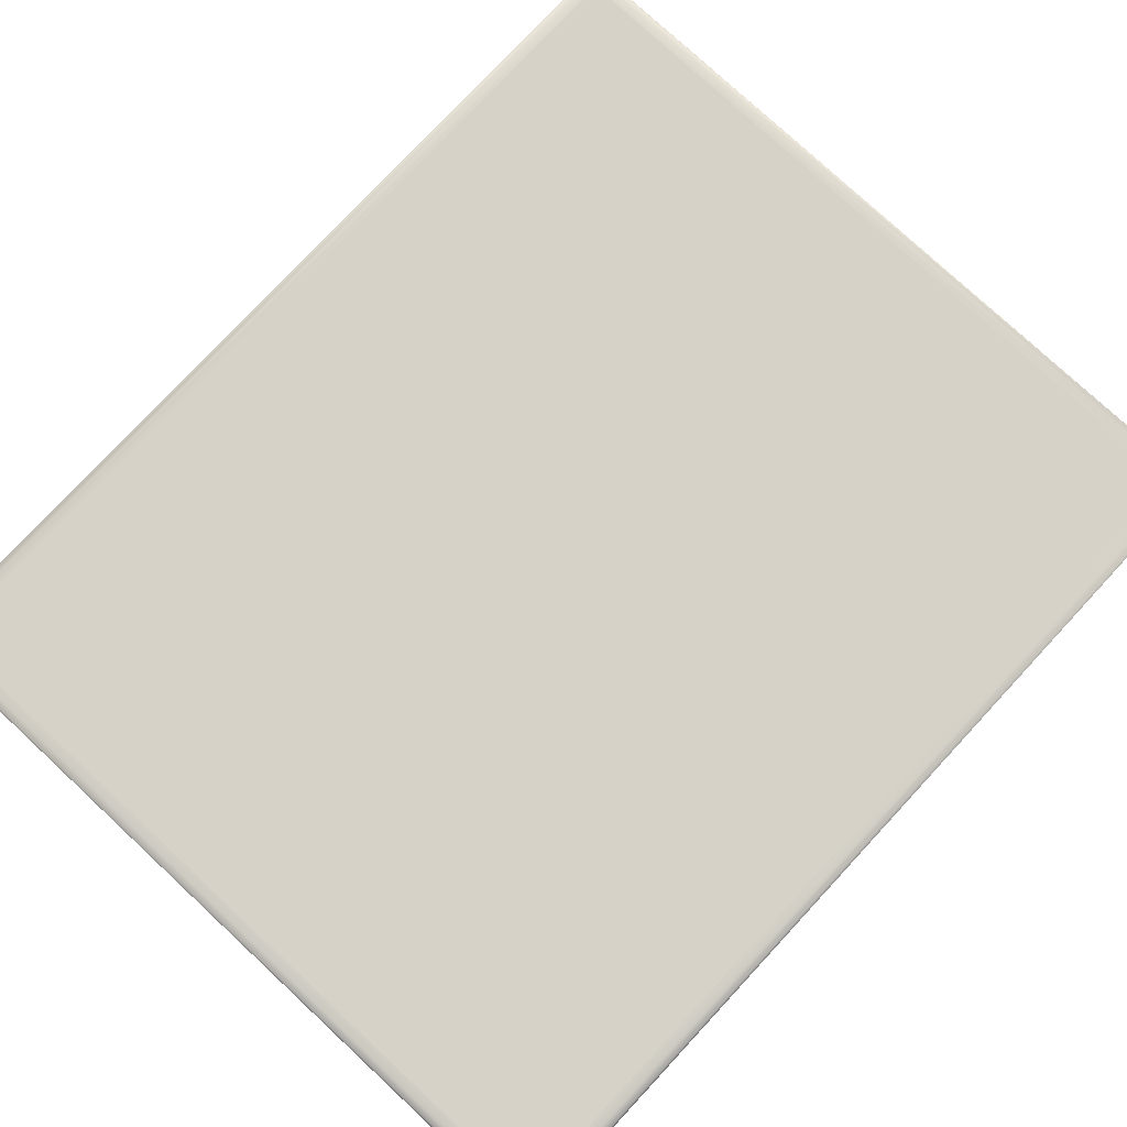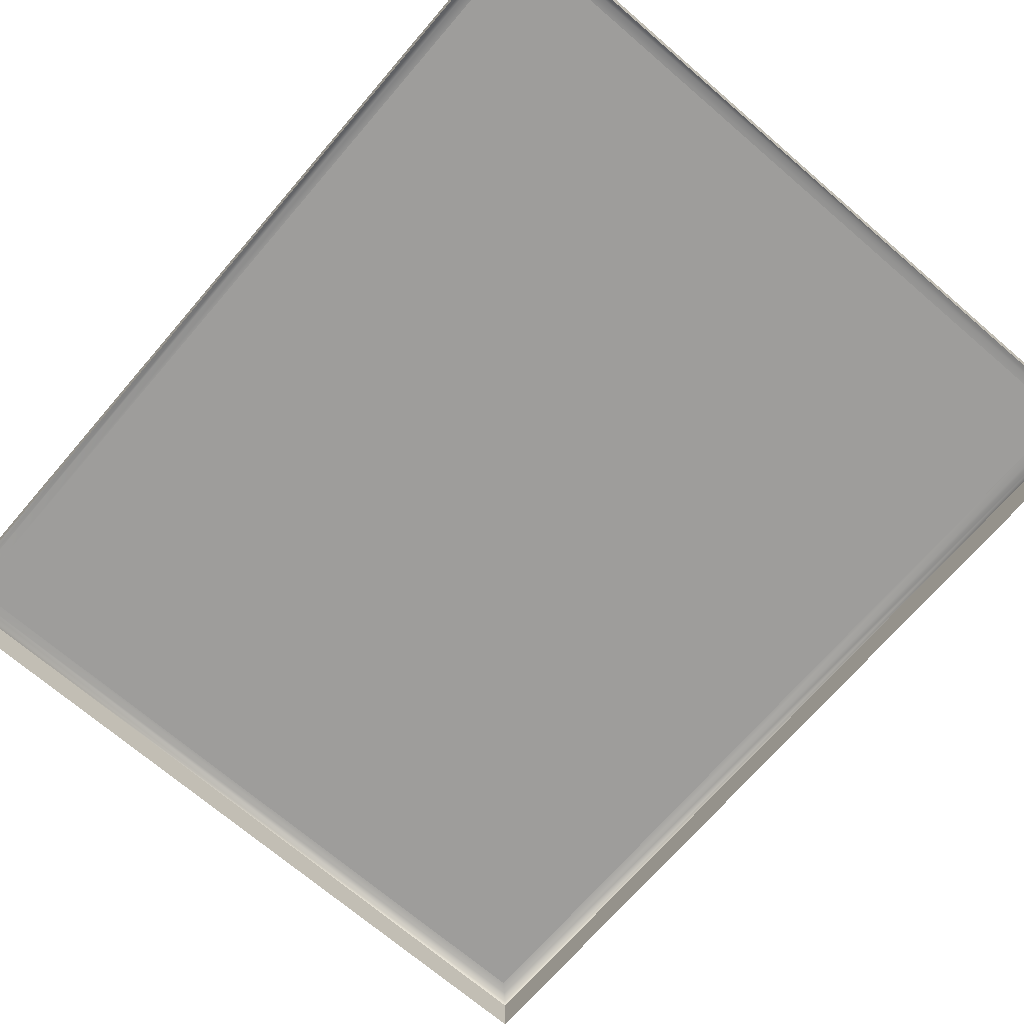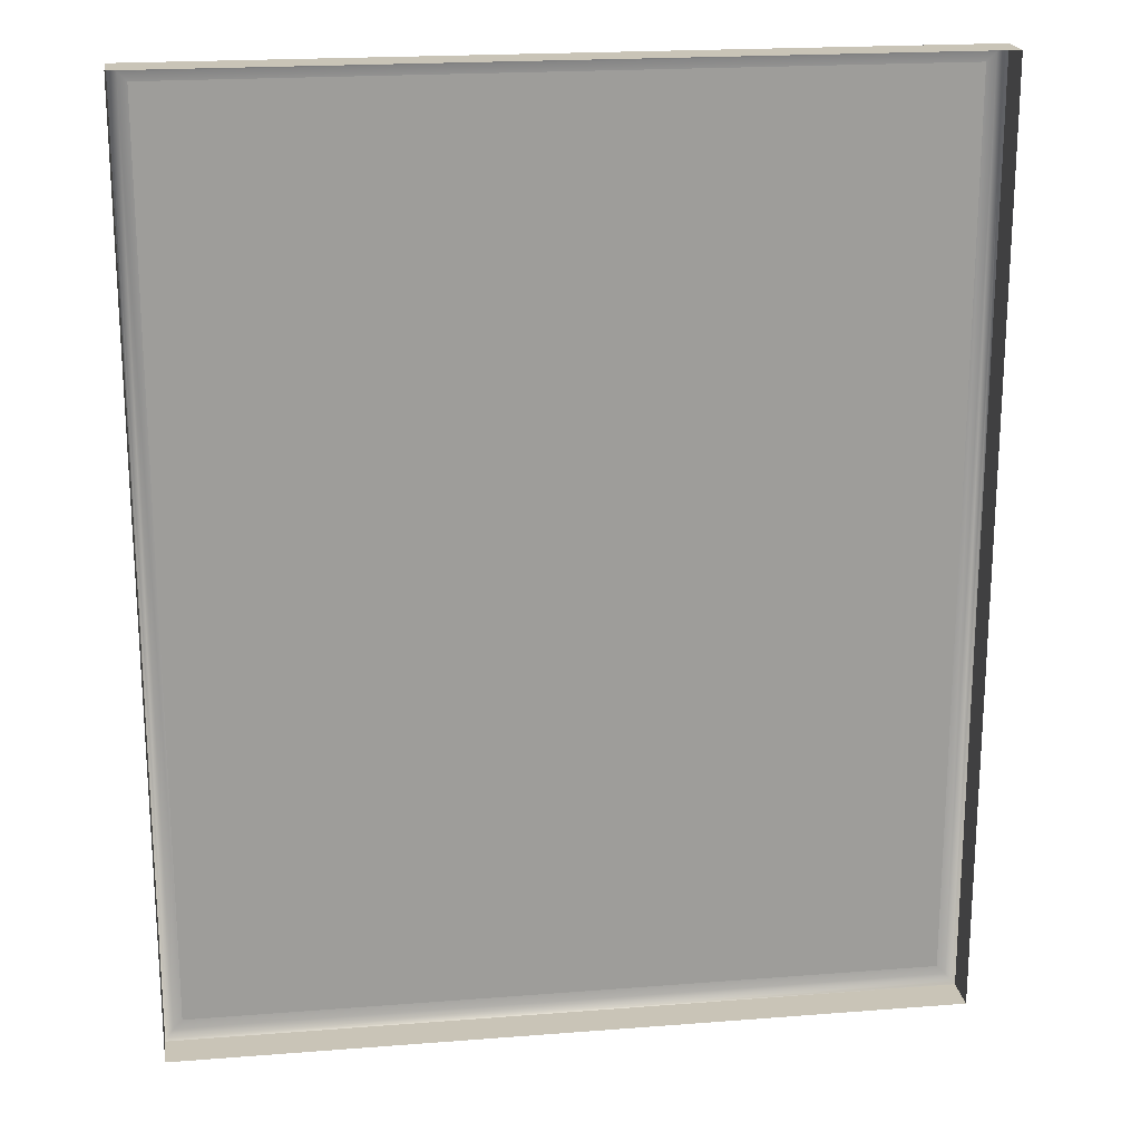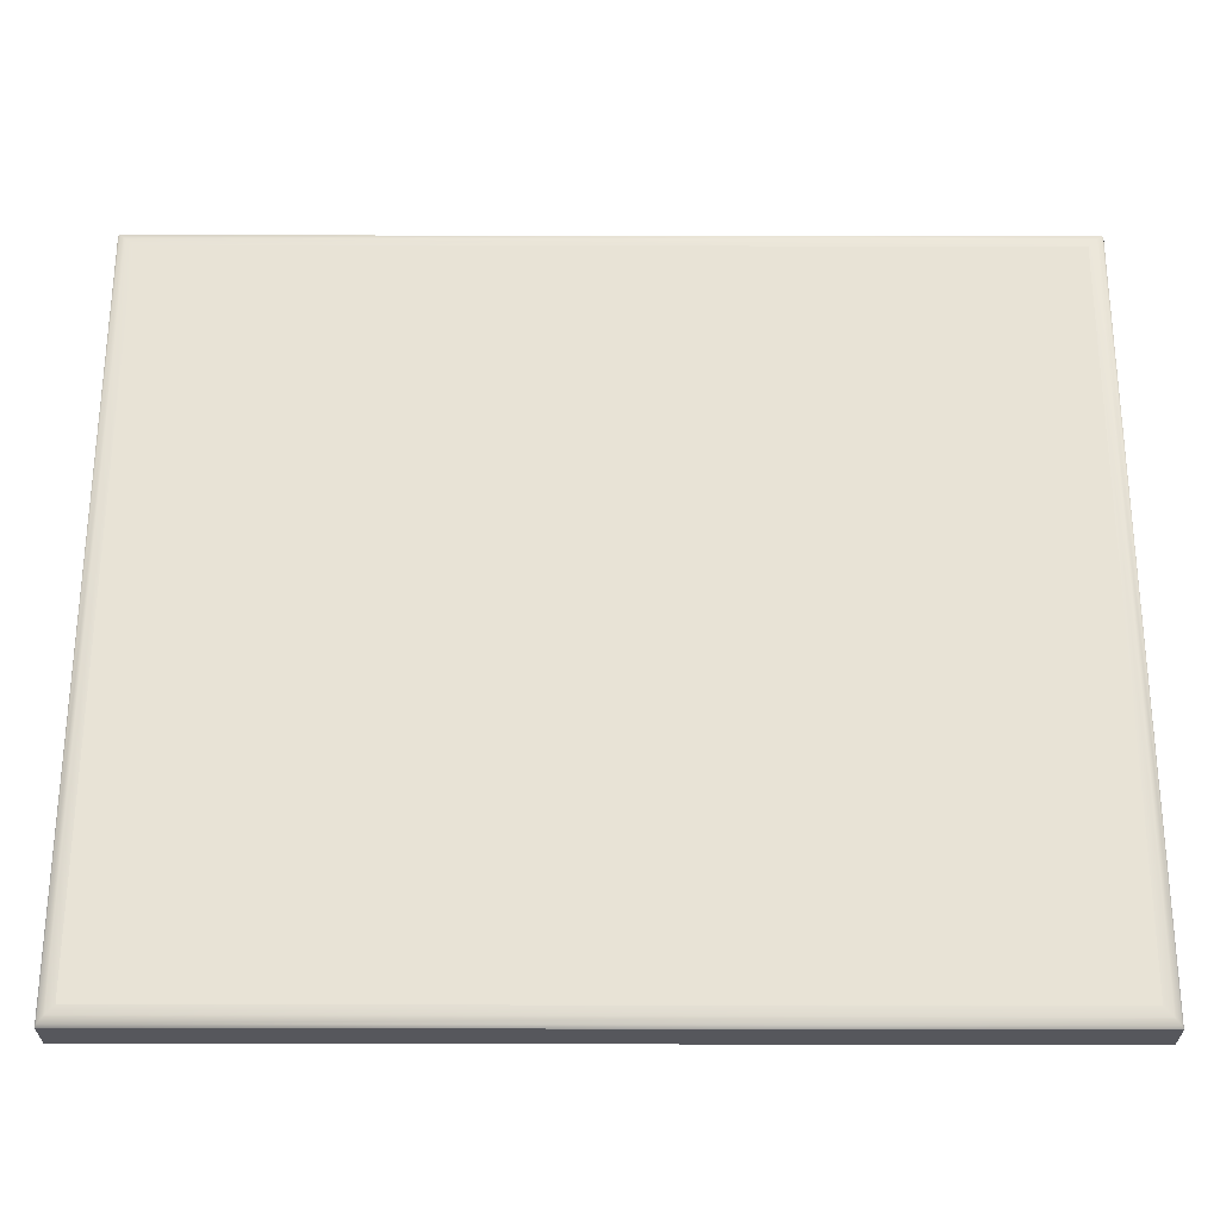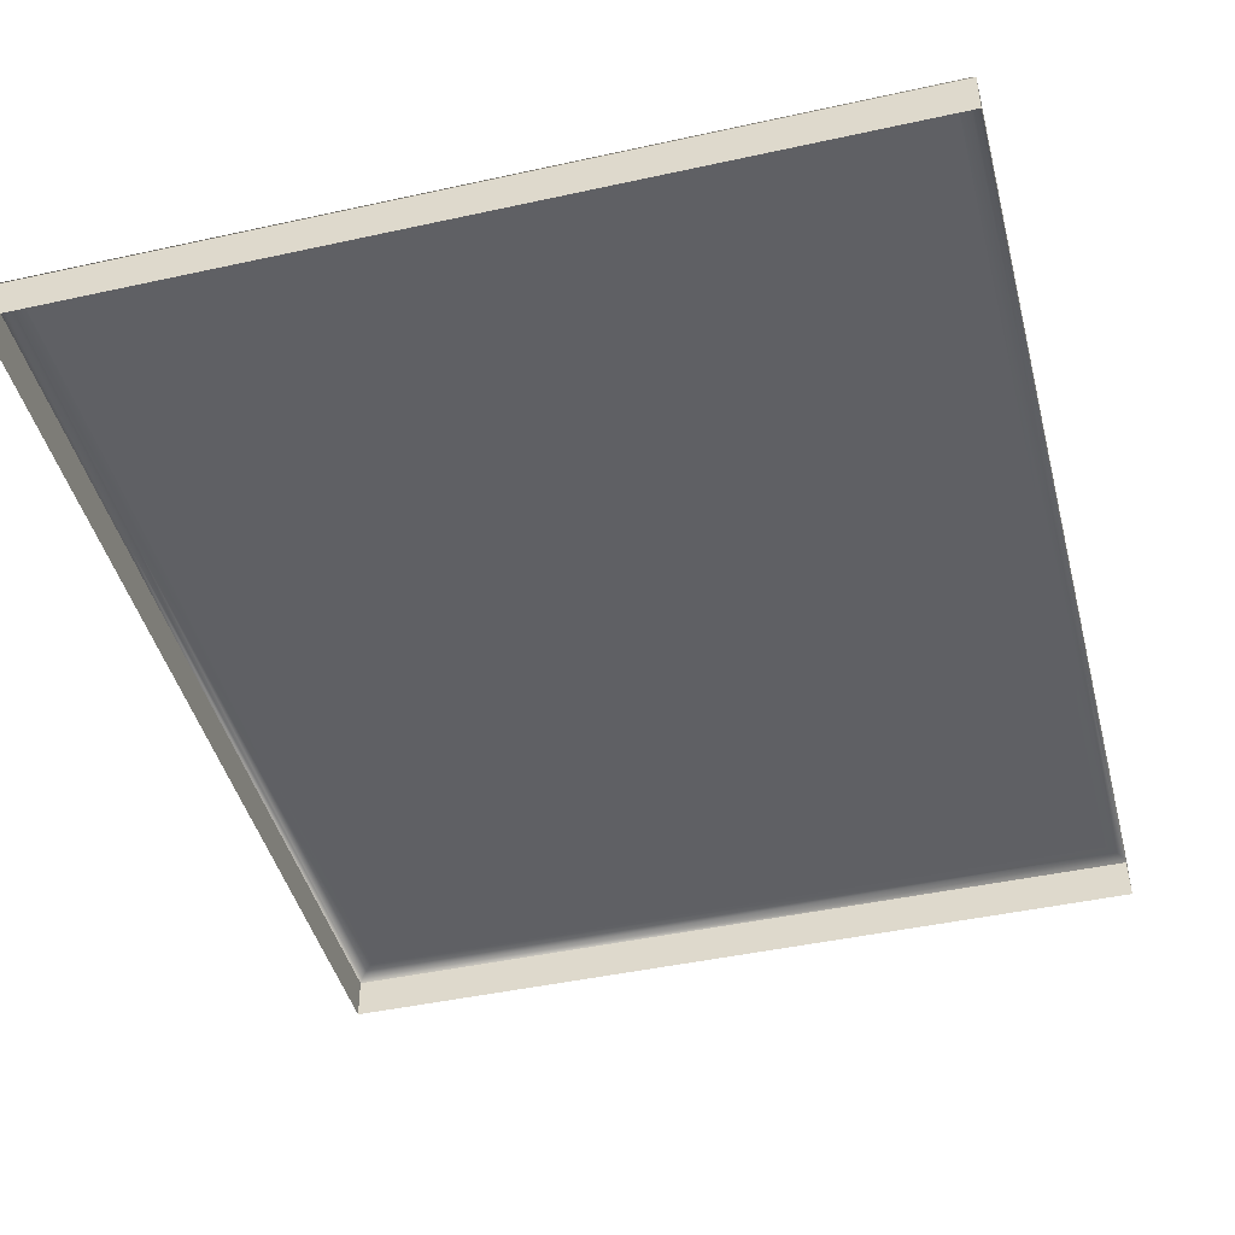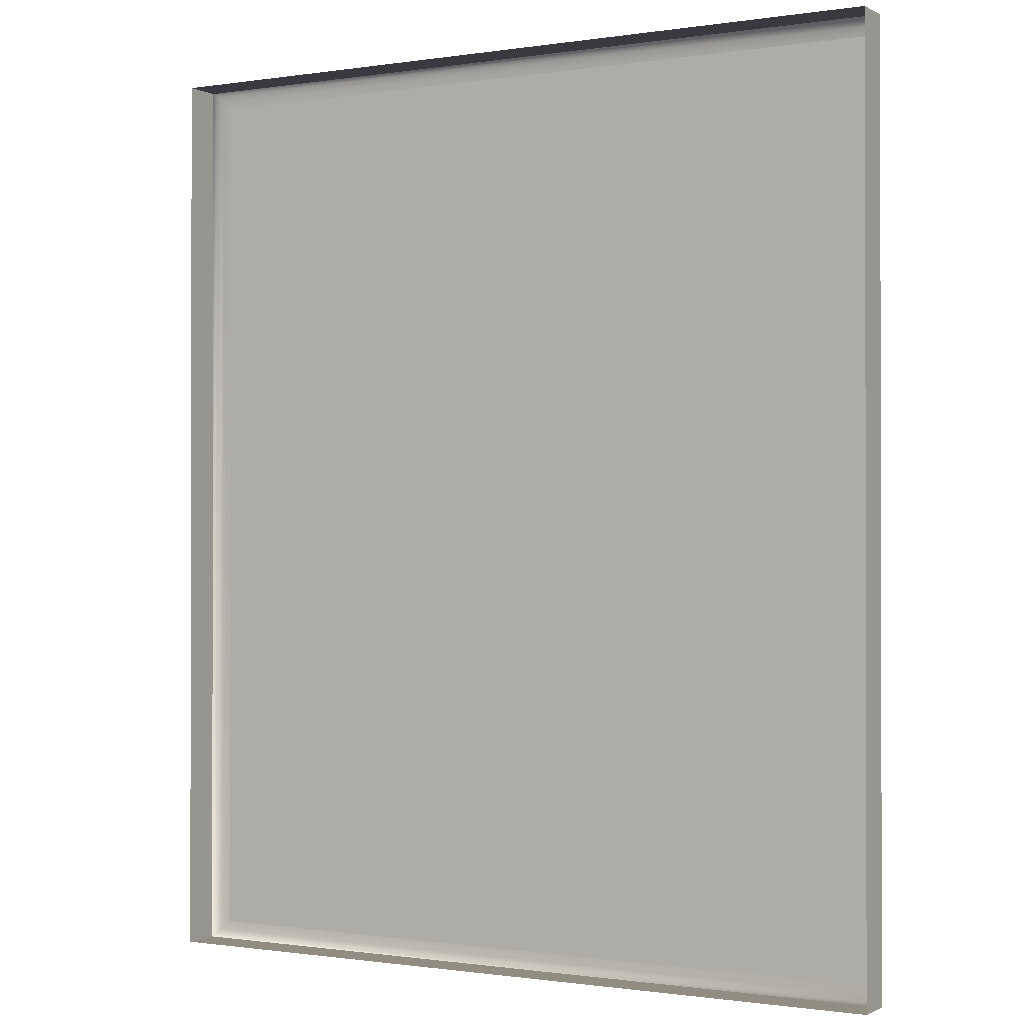
<metadata>
{"format":"obj","ext":"obj","renderer":"f3d","projection":"perspective","resolution":1024,"background":"white","views":[{"elev":77.8,"azim":-137.1,"up":"+Y"},{"elev":-70.4,"azim":139.3,"up":"+Y"},{"elev":20.0,"azim":-8.2,"up":"+Z"},{"elev":62.5,"azim":-89.9,"up":"+Y"},{"elev":-44.5,"azim":14.4,"up":"+Y"},{"elev":-0.7,"azim":29.9,"up":"+Z"}]}
</metadata>
<code>
o mesh76/mesh76-geometry#mesh76-geometry
v 0.4009 -0.1556 0.3387
v 0.4009 -0.151 0.4478
v 0.4009 -0.1556 0.4478
v 0.4009 -0.151 0.3387
v 0.3095 -0.151 0.4478
v 0.3095 -0.151 0.3387
v 0.4006 -0.1505 0.4475
v 0.3095 -0.1556 0.4478
v 0.3097 -0.1505 0.4475
v 0.3095 -0.1556 0.3387
v 0.3097 -0.1505 0.3389
v 0.4006 -0.1505 0.3389
v 0.3999 -0.1501 0.4468
v 0.3999 -0.1501 0.3397
v 0.3105 -0.1501 0.4468
v 0.3105 -0.1501 0.3397
v 0.3989 -0.15 0.4458
v 0.3989 -0.15 0.3407
v 0.3115 -0.15 0.3407
v 0.3115 -0.15 0.4458
v 0.3679 -0.15 0.3483
v 0.3211 -0.15 0.3598
v 0.3679 -0.15 0.3716
v 0.3651 -0.15 0.3483
v 0.3212 -0.15 0.358
v 0.3214 -0.15 0.363
v 0.3651 -0.15 0.3716
v 0.3486 -0.15 0.3488
v 0.3215 -0.15 0.3563
v 0.3223 -0.15 0.366
v 0.3571 -0.15 0.3716
v 0.3457 -0.15 0.3505
v 0.3619 -0.15 0.3545
v 0.3219 -0.15 0.3548
v 0.323 -0.15 0.3674
v 0.3634 -0.15 0.3552
v 0.3624 -0.15 0.3579
v 0.3542 -0.15 0.3716
v 0.3354 -0.15 0.3483
v 0.3483 -0.15 0.3717
v 0.3605 -0.15 0.3543
v 0.3225 -0.15 0.3534
v 0.3239 -0.15 0.3686
v 0.3614 -0.15 0.3574
v 0.3571 -0.15 0.3627
v 0.3519 -0.15 0.3716
v 0.3338 -0.15 0.348
v 0.3368 -0.15 0.3489
v 0.3486 -0.15 0.3569
v 0.3473 -0.15 0.3713
v 0.3595 -0.15 0.3544
v 0.3233 -0.15 0.3521
v 0.3248 -0.15 0.3696
v 0.3603 -0.15 0.3573
v 0.3568 -0.15 0.3573
v 0.3572 -0.15 0.361
v 0.3542 -0.15 0.3547
v 0.3497 -0.15 0.3718
v 0.3321 -0.15 0.3479
v 0.3342 -0.15 0.3508
v 0.3367 -0.15 0.3523
v 0.338 -0.15 0.3496
v 0.3486 -0.15 0.3668
v 0.3486 -0.15 0.3547
v 0.3465 -0.15 0.3708
v 0.3586 -0.15 0.3549
v 0.3242 -0.15 0.351
v 0.3259 -0.15 0.3705
v 0.3245 -0.15 0.3625
v 0.3594 -0.15 0.3574
v 0.3568 -0.15 0.3547
v 0.3576 -0.15 0.3594
v 0.3515 -0.15 0.3547
v 0.3515 -0.15 0.369
v 0.3306 -0.15 0.3479
v 0.3321 -0.15 0.3505
v 0.336 -0.15 0.3517
v 0.3373 -0.15 0.3532
v 0.3391 -0.15 0.3506
v 0.3487 -0.15 0.3684
v 0.3515 -0.15 0.3569
v 0.3461 -0.15 0.37
v 0.3253 -0.15 0.3501
v 0.3272 -0.15 0.3711
v 0.3252 -0.15 0.3649
v 0.3243 -0.15 0.3597
v 0.3586 -0.15 0.3578
v 0.3578 -0.15 0.3558
v 0.358 -0.15 0.3585
v 0.3502 -0.15 0.3692
v 0.3492 -0.15 0.3689
v 0.3292 -0.15 0.3482
v 0.3353 -0.15 0.3685
v 0.3331 -0.15 0.3693
v 0.3371 -0.15 0.367
v 0.3362 -0.15 0.3679
v 0.3383 -0.15 0.3554
v 0.3436 -0.15 0.3547
v 0.3458 -0.15 0.3688
v 0.3265 -0.15 0.3493
v 0.325 -0.15 0.3553
v 0.3287 -0.15 0.3716
v 0.327 -0.15 0.3676
v 0.3263 -0.15 0.3669
v 0.3245 -0.15 0.3575
v 0.3278 -0.15 0.3486
v 0.3296 -0.15 0.3508
v 0.3342 -0.15 0.369
v 0.3318 -0.15 0.3694
v 0.3377 -0.15 0.366
v 0.3383 -0.15 0.3648
v 0.3401 -0.15 0.3518
v 0.3457 -0.15 0.3547
v 0.326 -0.15 0.3533
v 0.3303 -0.15 0.3719
v 0.3279 -0.15 0.3683
v 0.3285 -0.15 0.3512
v 0.3355 -0.15 0.3715
v 0.3338 -0.15 0.3719
v 0.3321 -0.15 0.372
v 0.3369 -0.15 0.3709
v 0.3387 -0.15 0.3634
v 0.3408 -0.15 0.3531
v 0.3436 -0.15 0.3569
v 0.3457 -0.15 0.3569
v 0.3457 -0.15 0.3666
v 0.3276 -0.15 0.3518
v 0.3298 -0.15 0.3691
v 0.3383 -0.15 0.37
v 0.3414 -0.15 0.3547
v 0.3418 -0.15 0.3642
v 0.3394 -0.15 0.3689
v 0.3412 -0.15 0.366
v 0.3404 -0.15 0.3676
f 1 2 3
f 2 1 4
f 5 3 2
f 1 6 4
f 4 7 2
f 3 5 8
f 2 9 5
f 6 1 10
f 11 4 6
f 7 4 12
f 9 2 7
f 6 8 5
f 9 6 5
f 8 6 10
f 4 11 12
f 6 9 11
f 12 13 7
f 13 9 7
f 11 14 12
f 15 11 9
f 13 12 14
f 9 13 15
f 14 11 16
f 11 15 16
f 14 17 13
f 17 15 13
f 16 18 14
f 15 19 16
f 17 14 18
f 15 17 20
f 18 16 19
f 19 15 20
f 18 20 17
f 19 21 18
f 22 19 20
f 20 18 23
f 21 19 24
f 23 18 21
f 25 19 22
f 20 26 22
f 20 23 27
f 24 19 28
f 29 19 25
f 20 30 26
f 20 27 31
f 28 19 32
f 24 28 33
f 34 19 29
f 20 35 30
f 36 27 24
f 31 27 37
f 20 31 38
f 32 19 39
f 33 28 41
f 24 33 36
f 42 19 34
f 20 43 35
f 37 27 36
f 31 37 44
f 20 38 46
f 39 19 47
f 32 39 48
f 41 28 51
f 52 19 42
f 20 53 43
f 31 44 54
f 45 31 56
f 46 38 57
f 20 46 58
f 47 19 59
f 32 48 62
f 20 40 50
f 51 28 66
f 67 19 52
f 20 68 53
f 31 54 70
f 31 72 56
f 57 73 46
f 20 58 40
f 59 19 75
f 32 62 79
f 80 49 63
f 73 28 64
f 20 50 65
f 66 28 71
f 83 19 67
f 20 84 68
f 31 70 87
f 88 71 55
f 31 89 72
f 71 28 57
f 57 28 73
f 46 73 74
f 75 19 92
f 93 77 60
f 94 60 76
f 95 78 61
f 96 61 77
f 32 79 98
f 91 49 80
f 90 81 49
f 20 65 82
f 66 71 88
f 100 19 83
f 20 102 84
f 85 101 69
f 69 105 86
f 31 87 89
f 81 74 73
f 74 81 90
f 92 19 106
f 96 77 93
f 93 60 108
f 108 60 94
f 94 76 109
f 110 78 95
f 95 61 96
f 111 97 78
f 98 79 112
f 98 113 32
f 90 49 91
f 20 82 99
f 106 19 100
f 20 115 102
f 104 114 85
f 85 114 101
f 69 101 105
f 109 76 107
f 111 78 110
f 122 97 111
f 98 112 124
f 20 99 126
f 20 120 115
f 116 127 103
f 103 114 104
f 116 107 117
f 109 107 128
f 122 130 97
f 124 112 123
f 20 126 125
f 103 127 114
f 20 119 120
f 128 107 116
f 116 117 127
f 20 121 118
f 20 118 119
f 20 129 121
f 130 122 131
f 124 123 130
f 131 125 124
f 20 125 133
f 20 132 129
f 124 130 131
f 133 125 131
f 20 133 134
f 20 134 132
f 3 2 1
f 4 1 2
f 2 3 5
f 4 6 1
f 2 7 4
f 8 5 3
f 5 9 2
f 10 1 6
f 6 4 11
f 12 4 7
f 7 2 9
f 5 8 6
f 5 6 9
f 10 6 8
f 12 11 4
f 11 9 6
f 7 13 12
f 7 9 13
f 12 14 11
f 9 11 15
f 14 12 13
f 15 13 9
f 16 11 14
f 16 15 11
f 13 17 14
f 13 15 17
f 14 18 16
f 16 19 15
f 18 14 17
f 20 17 15
f 19 16 18
f 20 15 19
f 17 20 18
f 18 21 19
f 20 19 22
f 23 18 20
f 24 19 21
f 21 18 23
f 22 19 25
f 22 26 20
f 27 23 20
f 28 19 24
f 21 23 24
f 25 19 29
f 22 25 26
f 26 30 20
f 27 24 23
f 31 27 20
f 32 19 28
f 33 28 24
f 29 19 34
f 25 29 26
f 30 35 20
f 26 34 30
f 24 27 36
f 37 27 31
f 38 31 20
f 39 19 32
f 32 28 40
f 41 28 33
f 36 33 24
f 34 19 42
f 29 34 26
f 35 43 20
f 30 42 35
f 34 42 30
f 36 27 37
f 44 37 31
f 31 38 45
f 46 38 20
f 47 19 39
f 48 39 32
f 28 49 40
f 50 32 40
f 51 28 41
f 41 33 44
f 36 37 33
f 42 19 52
f 43 53 20
f 35 52 43
f 42 52 35
f 44 33 37
f 54 44 31
f 55 45 38
f 56 31 45
f 57 38 46
f 58 46 20
f 59 19 47
f 47 39 60
f 39 48 61
f 62 48 32
f 49 63 40
f 28 64 49
f 65 32 50
f 50 40 20
f 66 28 51
f 51 41 54
f 54 41 44
f 52 19 67
f 53 68 20
f 43 69 53
f 52 67 43
f 70 54 31
f 45 55 56
f 71 55 38
f 56 72 31
f 57 71 38
f 46 73 57
f 46 58 74
f 40 58 20
f 75 19 59
f 59 47 76
f 60 39 77
f 76 47 60
f 61 48 78
f 77 39 61
f 48 62 78
f 79 62 32
f 63 80 40
f 63 49 80
f 49 64 81
f 64 28 73
f 82 32 65
f 65 50 20
f 71 28 66
f 66 51 70
f 70 51 54
f 67 19 83
f 68 84 20
f 53 85 68
f 69 85 53
f 86 69 43
f 67 86 43
f 87 70 31
f 56 55 72
f 55 71 88
f 72 89 31
f 57 28 71
f 73 28 57
f 74 73 46
f 90 74 58
f 40 91 58
f 92 19 75
f 75 59 76
f 60 77 93
f 76 60 94
f 61 78 95
f 77 61 96
f 78 62 97
f 62 79 97
f 98 79 32
f 80 91 40
f 80 49 91
f 73 81 64
f 49 81 90
f 99 32 82
f 82 65 20
f 88 71 66
f 87 66 70
f 83 19 100
f 67 83 101
f 84 102 20
f 68 103 84
f 85 104 68
f 69 101 85
f 86 105 69
f 86 67 105
f 89 87 31
f 55 88 72
f 72 88 89
f 73 74 81
f 90 81 74
f 91 90 58
f 106 19 92
f 92 75 107
f 107 75 76
f 93 77 96
f 108 60 93
f 94 60 108
f 109 76 94
f 95 78 110
f 96 61 95
f 78 97 111
f 79 112 97
f 112 79 98
f 32 113 98
f 91 49 90
f 113 32 99
f 99 82 20
f 88 66 89
f 89 66 87
f 100 19 106
f 83 100 114
f 101 83 114
f 105 67 101
f 102 115 20
f 84 116 102
f 103 116 84
f 104 103 68
f 85 114 104
f 101 114 85
f 105 101 69
f 106 92 117
f 117 92 107
f 107 76 109
f 93 96 118
f 108 93 119
f 94 108 119
f 109 94 120
f 110 78 111
f 95 110 121
f 96 95 121
f 111 97 122
f 112 123 97
f 124 112 98
f 98 113 125
f 126 113 99
f 126 99 20
f 100 106 127
f 114 100 127
f 115 120 20
f 102 128 115
f 116 128 102
f 103 127 116
f 104 114 103
f 127 106 117
f 117 107 116
f 128 107 109
f 118 96 121
f 119 93 118
f 120 94 119
f 115 109 120
f 110 111 129
f 121 110 129
f 97 130 122
f 111 122 129
f 130 97 123
f 123 112 124
f 124 98 125
f 126 125 113
f 125 126 20
f 114 127 103
f 120 119 20
f 128 109 115
f 116 107 128
f 127 117 116
f 118 121 20
f 119 118 20
f 121 129 20
f 131 122 130
f 129 122 132
f 130 123 124
f 124 125 131
f 133 125 20
f 129 132 20
f 131 133 122
f 131 130 124
f 132 122 134
f 131 125 133
f 134 133 20
f 132 134 20
f 134 122 133
f 24 23 21
f 26 25 22
f 23 24 27
f 26 29 25
f 30 34 26
f 40 28 32
f 26 34 29
f 35 42 30
f 30 42 34
f 45 38 31
f 40 49 28
f 40 32 50
f 44 33 41
f 33 37 36
f 43 52 35
f 35 52 42
f 37 33 44
f 38 45 55
f 60 39 47
f 61 48 39
f 40 63 49
f 49 64 28
f 50 32 65
f 54 41 51
f 44 41 54
f 53 69 43
f 43 67 52
f 56 55 45
f 38 55 71
f 38 71 57
f 74 58 46
f 76 47 59
f 77 39 60
f 60 47 76
f 78 48 61
f 61 39 77
f 78 62 48
f 40 80 63
f 81 64 49
f 65 32 82
f 70 51 66
f 54 51 70
f 68 85 53
f 53 85 69
f 43 69 86
f 43 86 67
f 72 55 56
f 58 74 90
f 58 91 40
f 76 59 75
f 97 62 78
f 97 79 62
f 40 91 80
f 64 81 73
f 82 32 99
f 70 66 87
f 101 83 67
f 84 103 68
f 68 104 85
f 105 67 86
f 72 88 55
f 89 88 72
f 58 90 91
f 107 75 92
f 76 75 107
f 97 112 79
f 99 32 113
f 89 66 88
f 87 66 89
f 114 100 83
f 114 83 101
f 101 67 105
f 102 116 84
f 84 116 103
f 68 103 104
f 117 92 106
f 107 92 117
f 118 96 93
f 119 93 108
f 119 108 94
f 120 94 109
f 121 110 95
f 121 95 96
f 97 123 112
f 125 113 98
f 99 113 126
f 127 106 100
f 127 100 114
f 115 128 102
f 102 128 116
f 117 106 127
f 121 96 118
f 118 93 119
f 119 94 120
f 120 109 115
f 129 111 110
f 129 110 121
f 129 122 111
f 123 97 130
f 125 98 124
f 113 125 126
f 115 109 128
f 132 122 129
f 122 133 131
f 134 122 132
f 133 122 134

</code>
